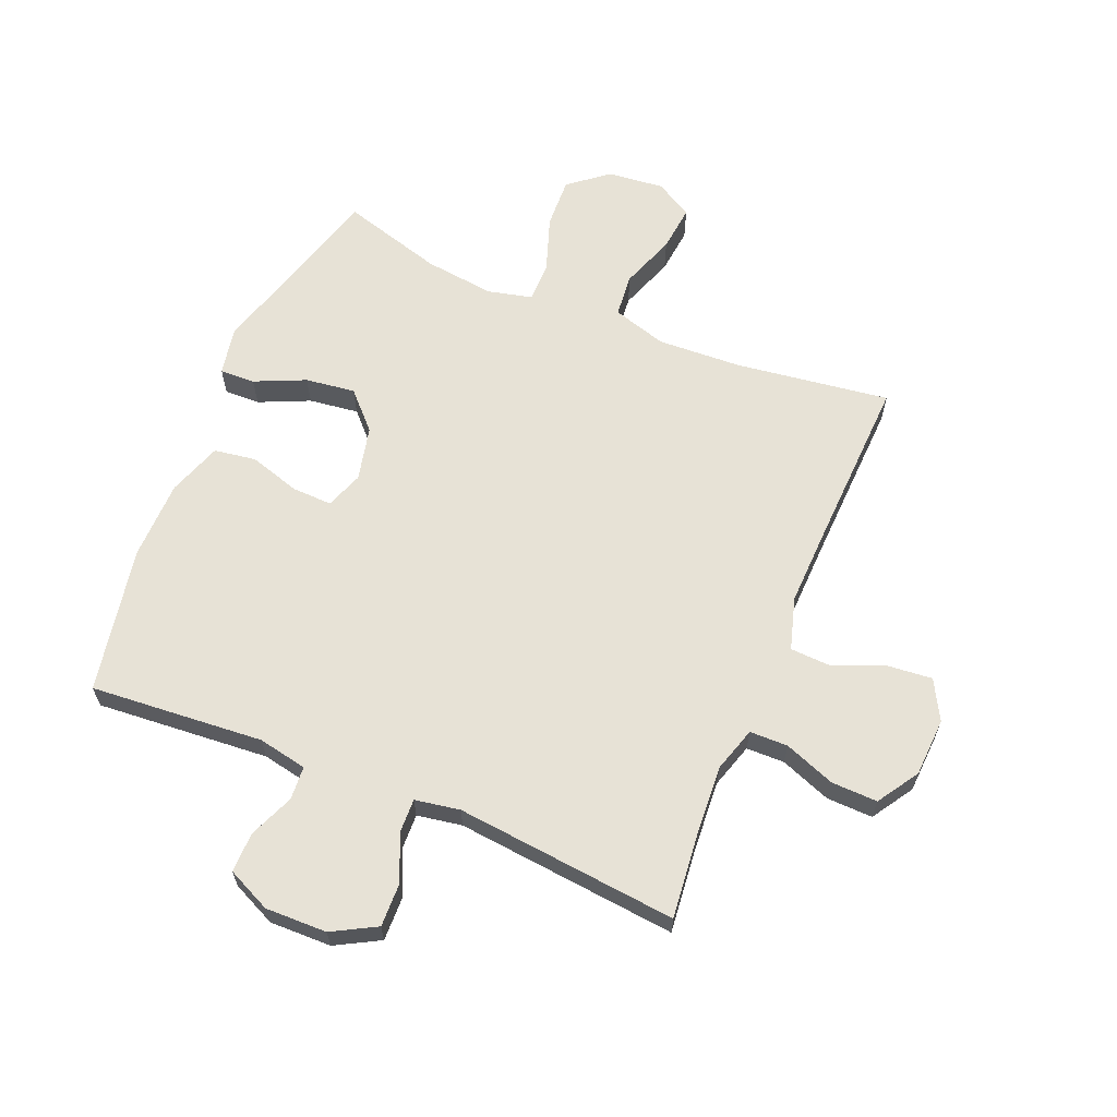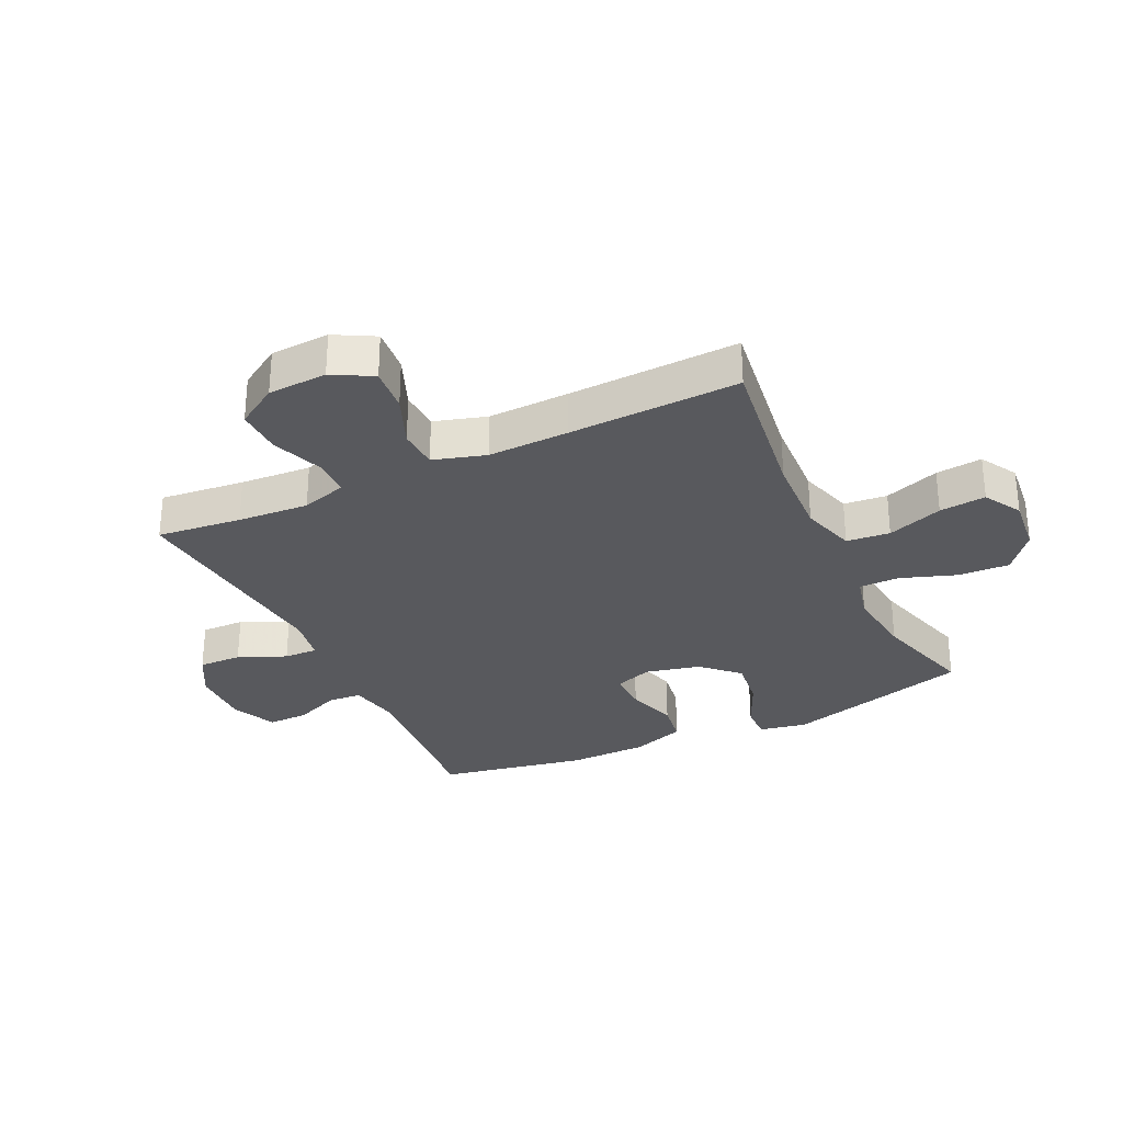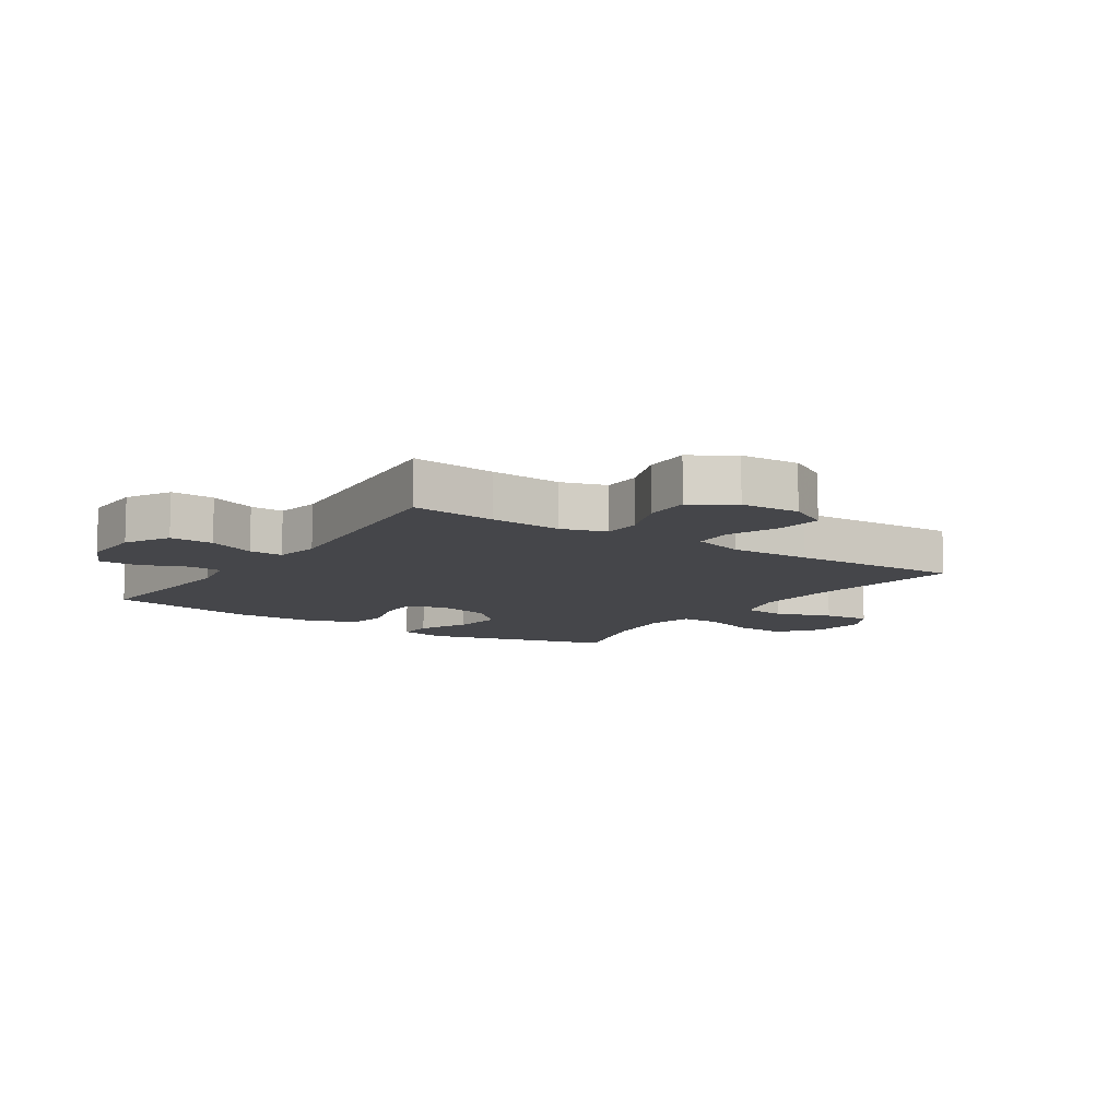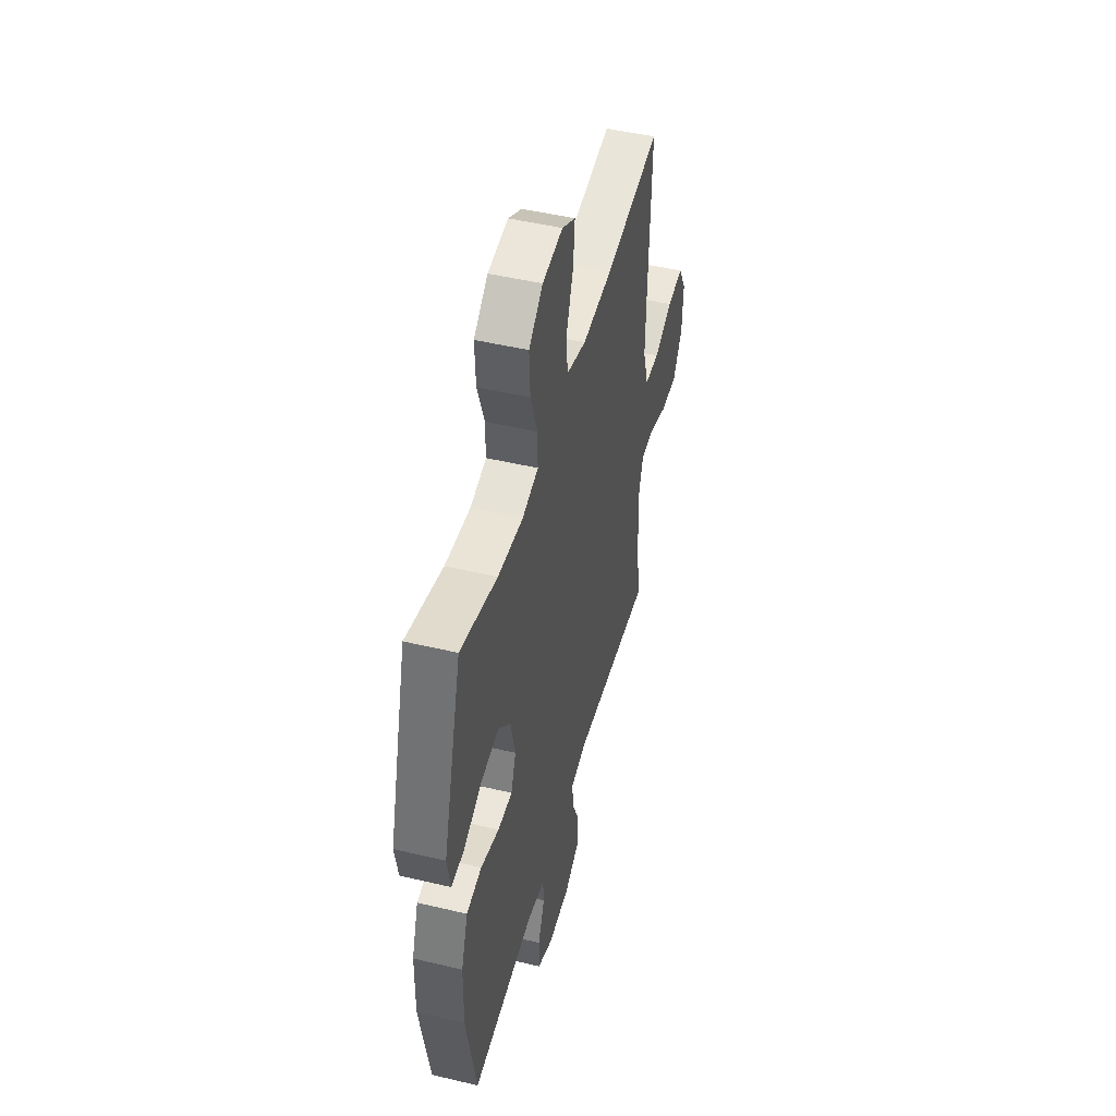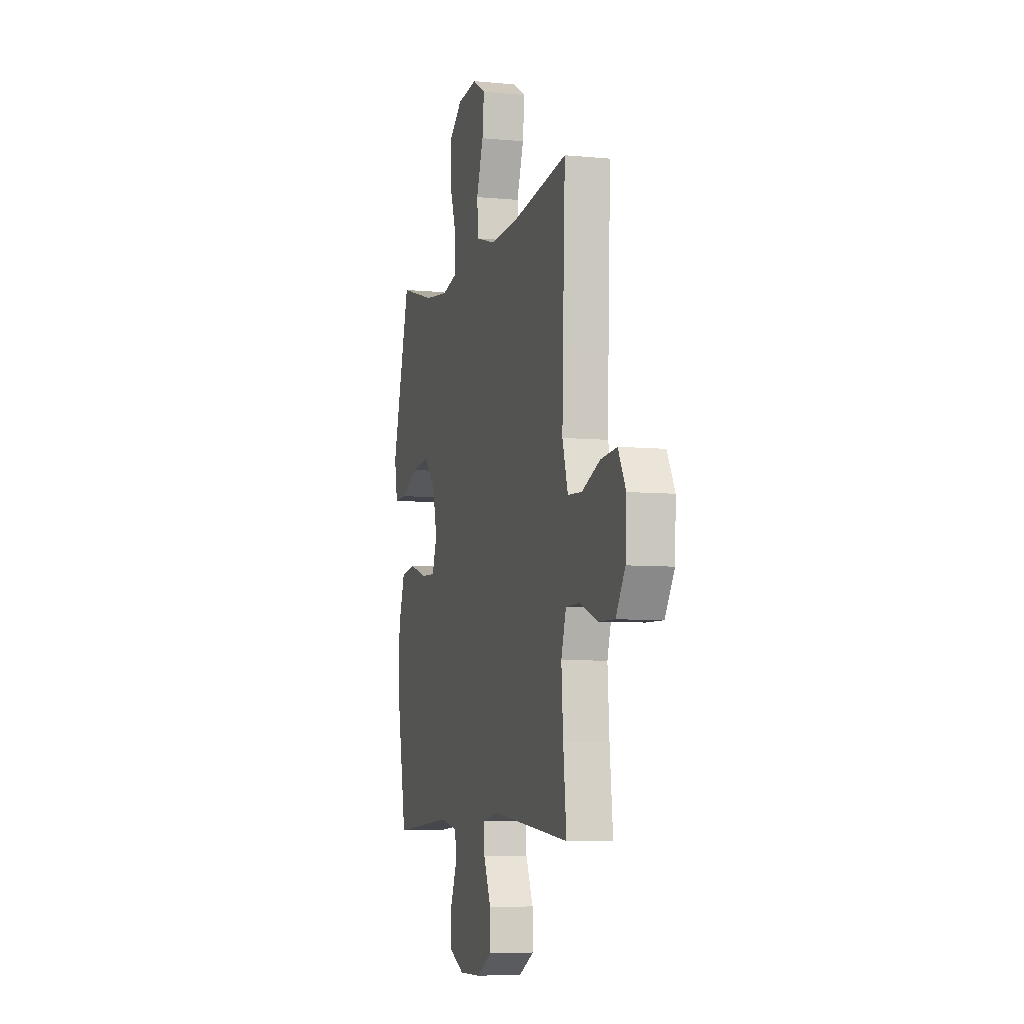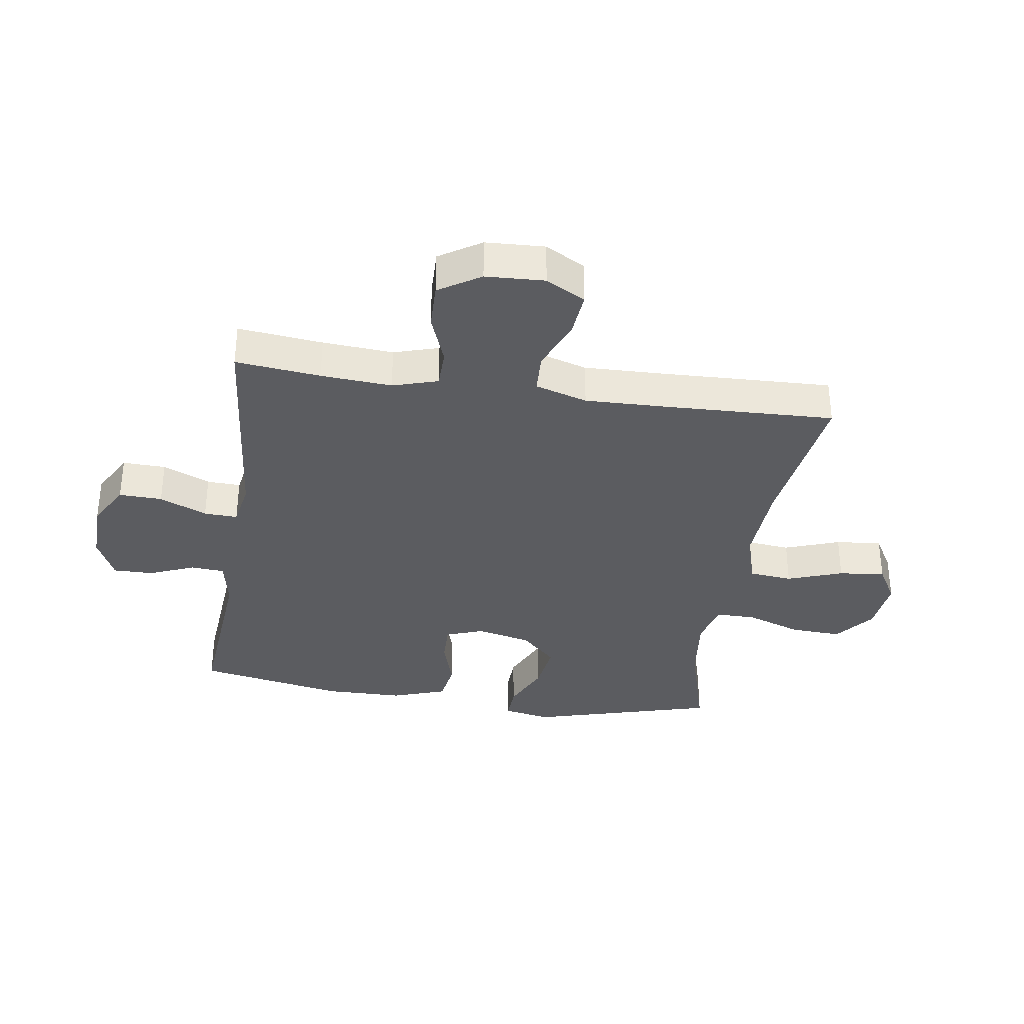
<metadata>
{"format":"obj","ext":"obj","renderer":"f3d","projection":"perspective","resolution":1024,"background":"white","views":[{"elev":63.4,"azim":-157.4,"up":"+Y"},{"elev":-30.1,"azim":-64.6,"up":"+Y"},{"elev":-9.9,"azim":-123.8,"up":"+Y"},{"elev":48.2,"azim":104.9,"up":"+Z"},{"elev":-6.6,"azim":-105.9,"up":"+Z"},{"elev":-34.6,"azim":-98.7,"up":"+Y"}]}
</metadata>
<code>
v -0.5 0.07 -0.5
v -0.485 0.07 -0.359
v -0.477 0.07 -0.241
v -0.5 0.07 -0.166
v -0.564 0.07 -0.165
v -0.649 0.07 -0.197
v -0.726 0.07 -0.199
v -0.77 0.07 -0.13
v -0.775 0.07 -0.032
v -0.739 0.07 0.034
v -0.664 0.07 0.027
v -0.578 0.07 -0.008
v -0.511 0.07 -0.005
v -0.485 0.07 0.082
v -0.489 0.07 0.217
v -0.5 0.07 0.5
v -0.242 0.07 0.464
v -0.103 0.07 0.457
v -0.012 0.07 0.484
v -0.005 0.07 0.556
v -0.038 0.07 0.648
v -0.046 0.07 0.725
v 0.016 0.07 0.761
v 0.11 0.07 0.751
v 0.175 0.07 0.699
v 0.171 0.07 0.614
v 0.139 0.07 0.522
v 0.139 0.07 0.455
v 0.213 0.07 0.437
v 0.33 0.07 0.451
v 0.5 0.07 0.5
v 0.587 0.07 0.191
v 0.572 0.07 0.112
v 0.513 0.07 0.114
v 0.429 0.07 0.152
v 0.346 0.07 0.163
v 0.289 0.07 0.104
v 0.268 0.07 0.013
v 0.291 0.07 -0.05
v 0.358 0.07 -0.048
v 0.443 0.07 -0.022
v 0.513 0.07 -0.033
v 0.544 0.07 -0.123
v 0.546 0.07 -0.255
v 0.5 0.07 -0.5
v 0.211 0.07 -0.477
v 0.129 0.07 -0.493
v 0.125 0.07 -0.549
v 0.156 0.07 -0.624
v 0.157 0.07 -0.691
v 0.084 0.07 -0.725
v -0.019 0.07 -0.723
v -0.092 0.07 -0.683
v -0.09 0.07 -0.611
v -0.056 0.07 -0.532
v -0.054 0.07 -0.476
v -0.129 0.07 -0.463
v -0.5 0 -0.5
v -0.485 0 -0.359
v -0.477 0 -0.241
v -0.5 0 -0.166
v -0.564 0 -0.165
v -0.649 0 -0.197
v -0.726 0 -0.199
v -0.77 0 -0.13
v -0.775 0 -0.032
v -0.739 0 0.034
v -0.664 0 0.027
v -0.578 0 -0.008
v -0.511 0 -0.005
v -0.485 0 0.082
v -0.489 0 0.217
v -0.5 0 0.5
v -0.242 0 0.464
v -0.103 0 0.457
v -0.012 0 0.484
v -0.005 0 0.556
v -0.038 0 0.648
v -0.046 0 0.725
v 0.016 0 0.761
v 0.11 0 0.751
v 0.175 0 0.699
v 0.171 0 0.614
v 0.139 0 0.522
v 0.139 0 0.455
v 0.213 0 0.437
v 0.33 0 0.451
v 0.5 0 0.5
v 0.587 0 0.191
v 0.572 0 0.112
v 0.513 0 0.114
v 0.429 0 0.152
v 0.346 0 0.163
v 0.289 0 0.104
v 0.268 0 0.013
v 0.291 0 -0.05
v 0.358 0 -0.048
v 0.443 0 -0.022
v 0.513 0 -0.033
v 0.544 0 -0.123
v 0.546 0 -0.255
v 0.5 0 -0.5
v 0.211 0 -0.477
v 0.129 0 -0.493
v 0.125 0 -0.549
v 0.156 0 -0.624
v 0.157 0 -0.691
v 0.084 0 -0.725
v -0.019 0 -0.723
v -0.092 0 -0.683
v -0.09 0 -0.611
v -0.056 0 -0.532
v -0.054 0 -0.476
v -0.129 0 -0.463
f 52 53 54 55
f 52 55 56
f 51 52 56
f 48 49 50 51
f 47 48 51 56
f 46 47 56 57
f 44 45 46
f 43 44 46 57
f 40 41 42 43
f 39 40 43 57
f 32 33 34 35
f 30 31 32 35
f 29 30 35 36
f 28 29 36 37
f 24 25 26 27
f 24 27 28
f 23 24 28
f 20 21 22 23
f 19 20 23 28
f 18 19 28 37
f 15 16 17
f 14 15 17 18
f 13 14 18 37
f 9 10 11 12
f 9 12 13
f 8 9 13
f 5 6 7 8
f 4 5 8 13
f 3 4 13 37
f 39 57 1 2
f 38 39 2 3
f 3 37 38
f 112 111 110 109
f 113 112 109
f 113 109 108
f 108 107 106 105
f 113 108 105 104
f 114 113 104 103
f 103 102 101
f 114 103 101 100
f 100 99 98 97
f 114 100 97 96
f 92 91 90 89
f 92 89 88 87
f 93 92 87 86
f 94 93 86 85
f 84 83 82 81
f 85 84 81
f 85 81 80
f 80 79 78 77
f 85 80 77 76
f 94 85 76 75
f 74 73 72
f 75 74 72 71
f 94 75 71 70
f 69 68 67 66
f 70 69 66
f 70 66 65
f 65 64 63 62
f 70 65 62 61
f 94 70 61 60
f 59 58 114 96
f 60 59 96 95
f 95 94 60
f 1 58 59 2
f 2 59 60 3
f 3 60 61 4
f 4 61 62 5
f 5 62 63 6
f 6 63 64 7
f 7 64 65 8
f 8 65 66 9
f 9 66 67 10
f 10 67 68 11
f 11 68 69 12
f 12 69 70 13
f 13 70 71 14
f 14 71 72 15
f 15 72 73 16
f 16 73 74 17
f 17 74 75 18
f 18 75 76 19
f 19 76 77 20
f 20 77 78 21
f 21 78 79 22
f 22 79 80 23
f 23 80 81 24
f 24 81 82 25
f 25 82 83 26
f 26 83 84 27
f 27 84 85 28
f 28 85 86 29
f 29 86 87 30
f 30 87 88 31
f 31 88 89 32
f 32 89 90 33
f 33 90 91 34
f 34 91 92 35
f 35 92 93 36
f 36 93 94 37
f 37 94 95 38
f 38 95 96 39
f 39 96 97 40
f 40 97 98 41
f 41 98 99 42
f 42 99 100 43
f 43 100 101 44
f 44 101 102 45
f 45 102 103 46
f 46 103 104 47
f 47 104 105 48
f 48 105 106 49
f 49 106 107 50
f 50 107 108 51
f 51 108 109 52
f 52 109 110 53
f 53 110 111 54
f 54 111 112 55
f 55 112 113 56
f 56 113 114 57
f 57 114 58 1

</code>
